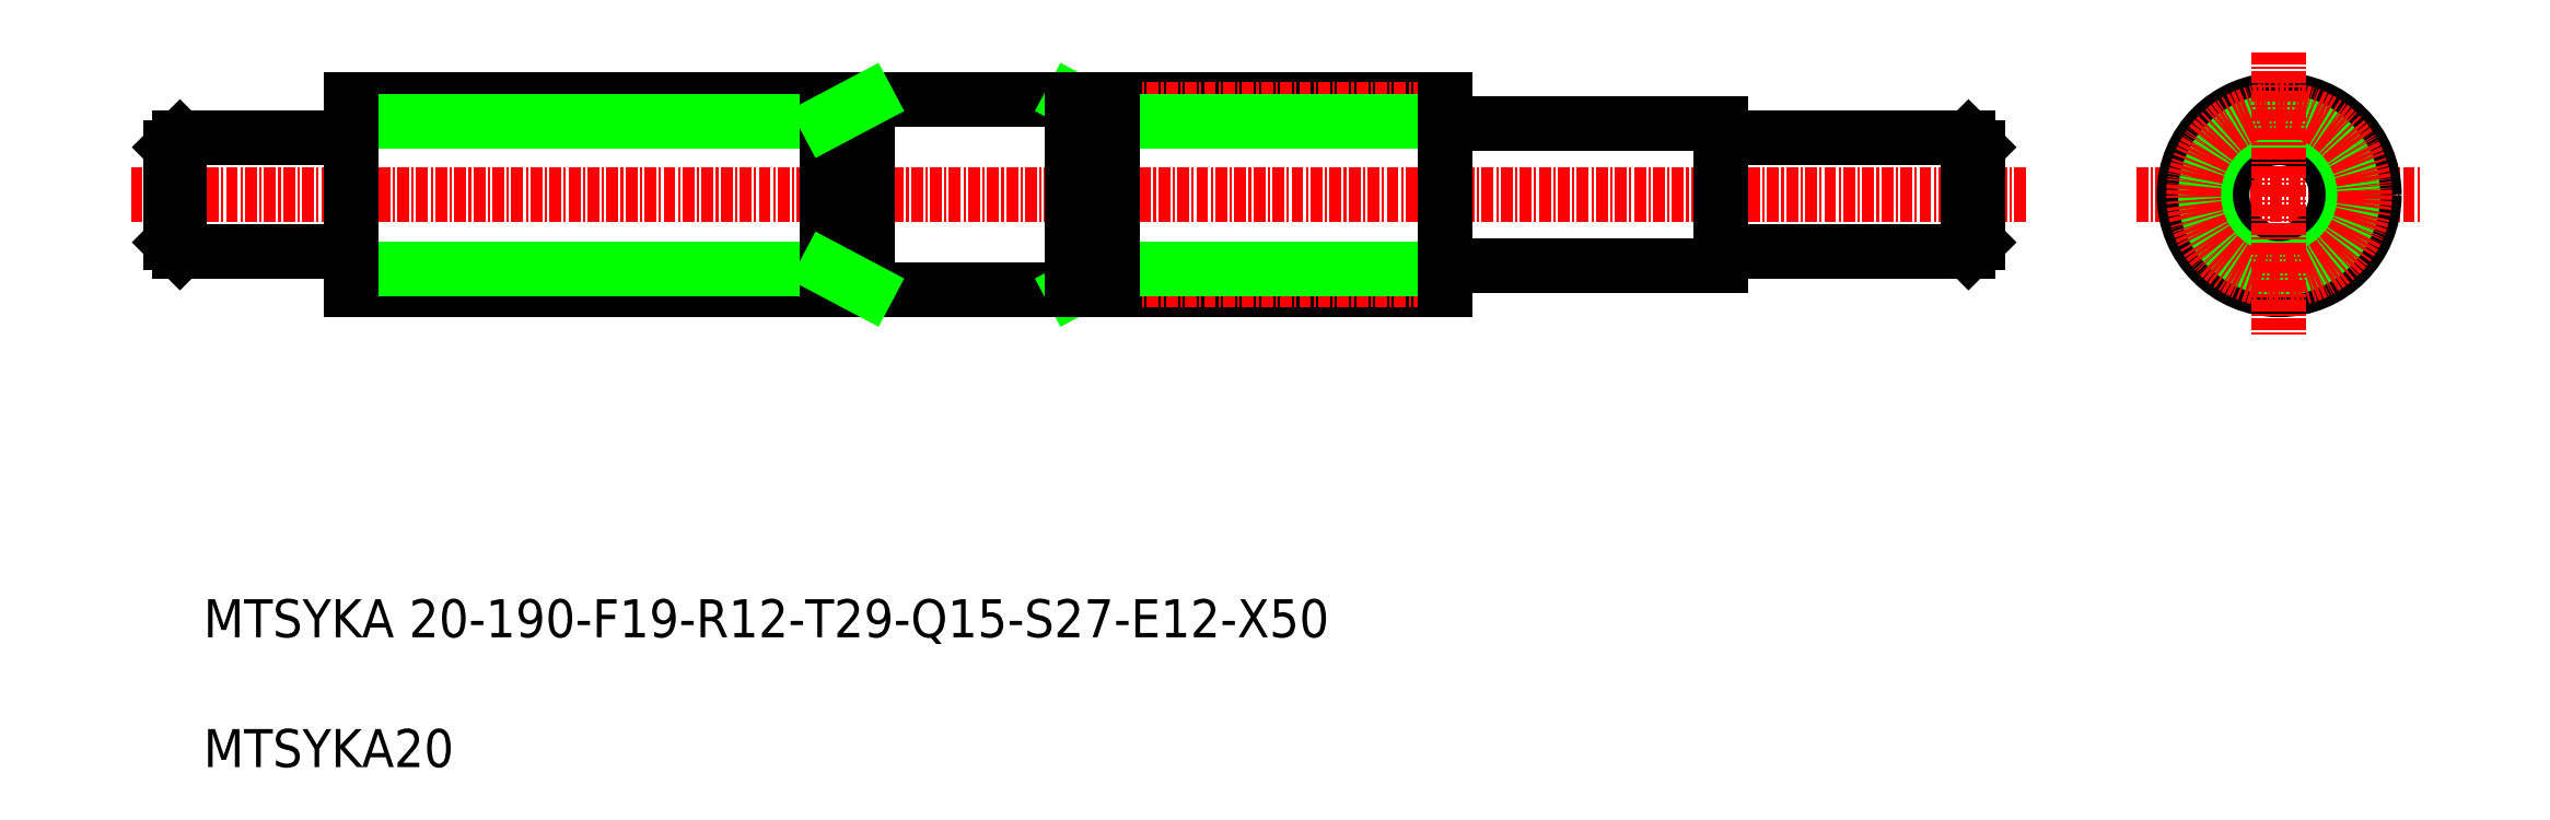
<metadata>
{"format":"dxf","ext":"dxf","renderer":"ezdxf+matplotlib","layout":"modelspace","background":"white","min_lineweight":24,"dpi":150}
</metadata>
<code>
0
SECTION
2
ENTITIES
0
TEXT
8
0
10
118
20
111.6
30
0
40
4
1
MTSYKA 20-190-F19-R12-T29-Q15-S27-E12-X50
0
TEXT
8
0
10
118
20
97.99
30
0
40
4
1
MTSYKA20
0
LINE
8
CENTER
10
110.4
20
158.2
30
0
11
309.5
21
158.2
31
0
0
LINE
8
CENTER
10
130.9
20
167.2
30
0
11
185.9
21
167.2
31
0
0
LINE
8
CENTER
10
130.9
20
149.2
30
0
11
185.9
21
149.2
31
0
0
LINE
8
0
10
115.5
20
152.2
30
0
11
133.2
21
152.2
31
0
0
LINE
8
0
10
115.5
20
164.2
30
0
11
133.2
21
164.2
31
0
0
LINE
8
0
10
115.5
20
164.2
30
0
11
115.5
21
152.2
31
0
0
LINE
8
0
10
114.5
20
163.2
30
0
11
114.5
21
153.2
31
0
0
LINE
8
0
10
114.5
20
153.2
30
0
11
115.5
21
152.2
31
0
0
LINE
8
0
10
115.5
20
164.2
30
0
11
114.5
21
163.2
31
0
0
ARC
8
0
10
133.2
20
151.9
30
0
40
0.3
50
0
51
90
0
ARC
8
0
10
133.2
20
164.5
30
0
40
0.3
50
270
51
360
0
LINE
8
0
10
133.5
20
148.2
30
0
11
248.5
21
148.2
31
0
0
LINE
8
0
10
133.5
20
168.2
30
0
11
248.5
21
168.2
31
0
0
LINE
8
0
10
213.5
20
165.9
30
0
11
209.3
21
168.2
31
0
0
LINE
8
0
10
213.5
20
150.4
30
0
11
209.3
21
148.2
31
0
0
LINE
8
CENTER
10
211.2
20
149.2
30
0
11
251.2
21
149.2
31
0
0
LINE
8
CENTER
10
211.2
20
167.2
30
0
11
251.2
21
167.2
31
0
0
LINE
8
0
10
133.5
20
150.4
30
0
11
183.5
21
150.4
31
0
0
LINE
8
0
10
133.5
20
165.9
30
0
11
183.5
21
165.9
31
0
0
LINE
8
0
10
133.5
20
168.2
30
0
11
133.5
21
148.2
31
0
0
LINE
8
0
10
187.8
20
168.2
30
0
11
187.8
21
148.2
31
0
0
LINE
8
0
10
183.5
20
168.2
30
0
11
183.5
21
148.2
31
0
0
LINE
8
0
10
174.8
20
148.2
30
0
11
174.8
21
148.2
31
0
0
LINE
8
0
10
187.8
20
148.2
30
0
11
183.5
21
150.4
31
0
0
LINE
8
0
10
183.5
20
165.9
30
0
11
187.8
21
168.2
31
0
0
LINE
8
0
10
216
20
148.2
30
0
11
216
21
148.2
31
0
0
LINE
8
0
10
209.3
20
168.2
30
0
11
209.3
21
148.2
31
0
0
LINE
8
0
10
277.8
20
152.2
30
0
11
303.5
21
152.2
31
0
0
LINE
8
0
10
277.8
20
164.2
30
0
11
303.5
21
164.2
31
0
0
LINE
8
0
10
213.5
20
165.9
30
0
11
248.5
21
165.9
31
0
0
LINE
8
0
10
213.5
20
150.4
30
0
11
248.5
21
150.4
31
0
0
LINE
8
0
10
213.5
20
168.2
30
0
11
213.5
21
148.2
31
0
0
LINE
8
0
10
277.5
20
165.7
30
0
11
277.5
21
150.7
31
0
0
LINE
8
0
10
248.5
20
168.2
30
0
11
248.5
21
148.2
31
0
0
LINE
8
0
10
248.8
20
150.7
30
0
11
277.5
21
150.7
31
0
0
ARC
8
0
10
248.8
20
150.4
30
0
40
0.3
50
90
51
180
0
ARC
8
0
10
277.8
20
151.9
30
0
40
0.3
50
90
51
180
0
LINE
8
0
10
248.8
20
165.7
30
0
11
277.5
21
165.7
31
0
0
ARC
8
0
10
248.8
20
166
30
0
40
0.3
50
180
51
270
0
ARC
8
0
10
277.8
20
164.5
30
0
40
0.3
50
180
51
270
0
LINE
8
0
10
303.5
20
164.2
30
0
11
303.5
21
152.2
31
0
0
LINE
8
0
10
304.5
20
163.2
30
0
11
304.5
21
153.2
31
0
0
LINE
8
0
10
304.5
20
153.2
30
0
11
303.5
21
152.2
31
0
0
LINE
8
0
10
303.5
20
164.2
30
0
11
304.5
21
163.2
31
0
0
LINE
8
CENTER
10
321.2
20
158.2
30
0
11
351.2
21
158.2
31
0
0
CIRCLE
8
0
10
336.2
20
158.2
30
0
40
6
0
CIRCLE
8
0
10
336.2
20
158.2
30
0
40
7.5
0
CIRCLE
8
0
10
336.2
20
158.2
30
0
40
10
0
CIRCLE
8
0
10
336.2
20
158.2
30
0
40
7.75
0
CIRCLE
8
CENTER
10
336.2
20
158.2
30
0
40
9
0
LINE
8
CENTER
10
336.2
20
173.2
30
0
11
336.2
21
143.2
31
0
0
ENDSEC
0
EOF

</code>
